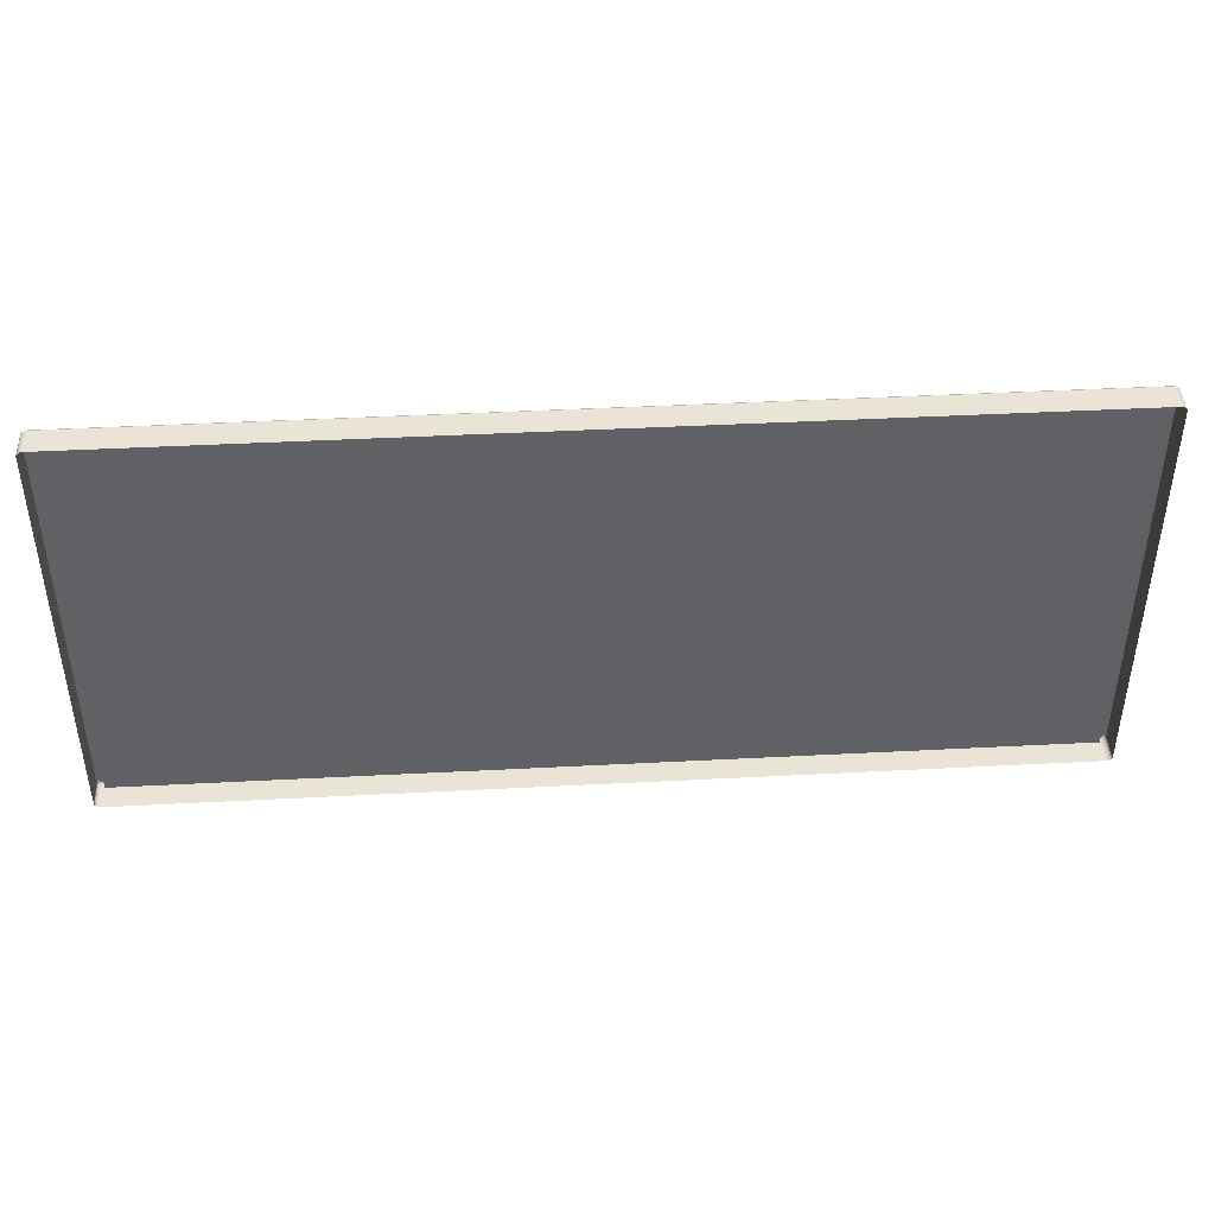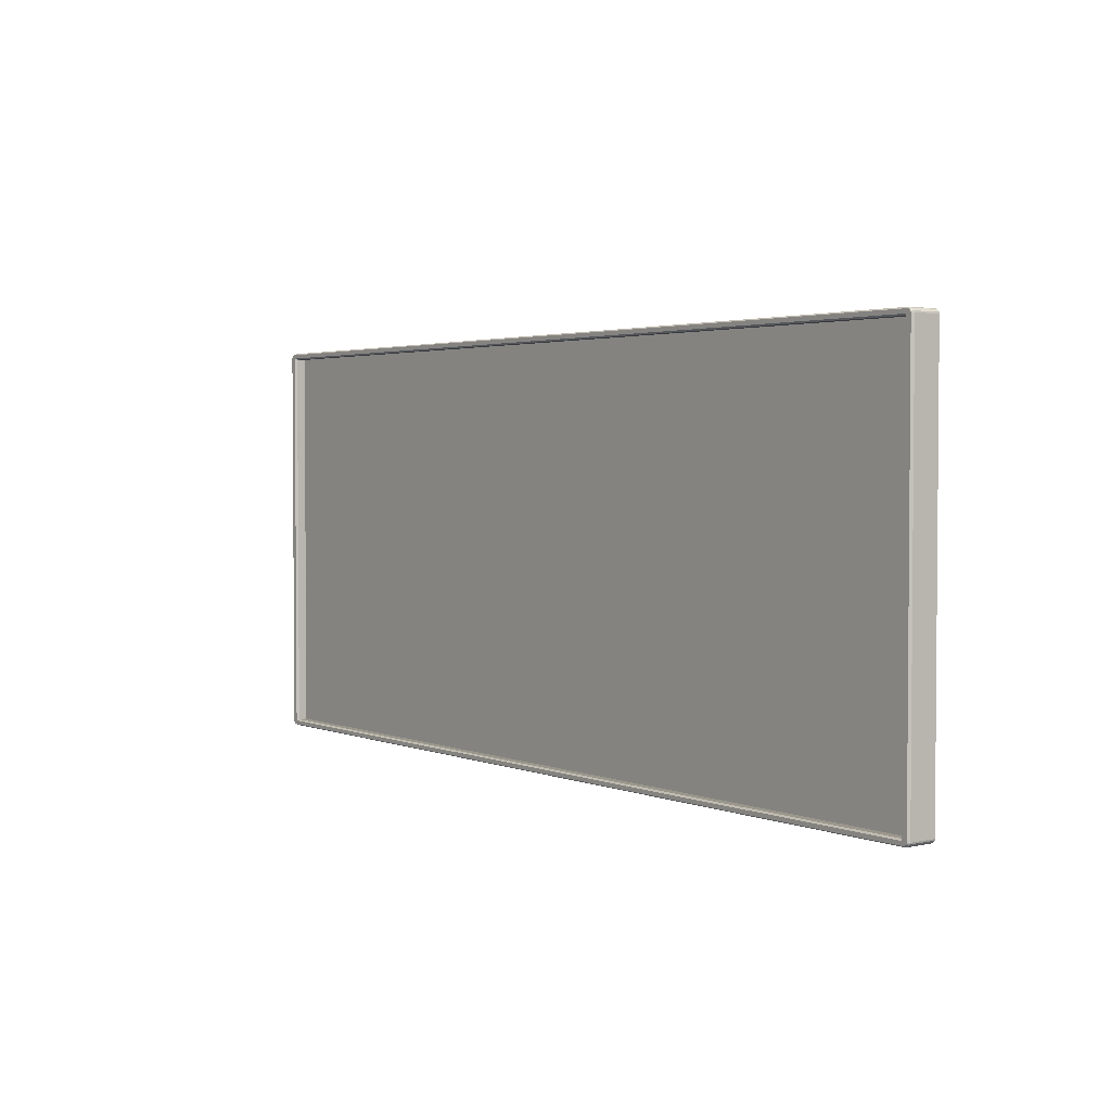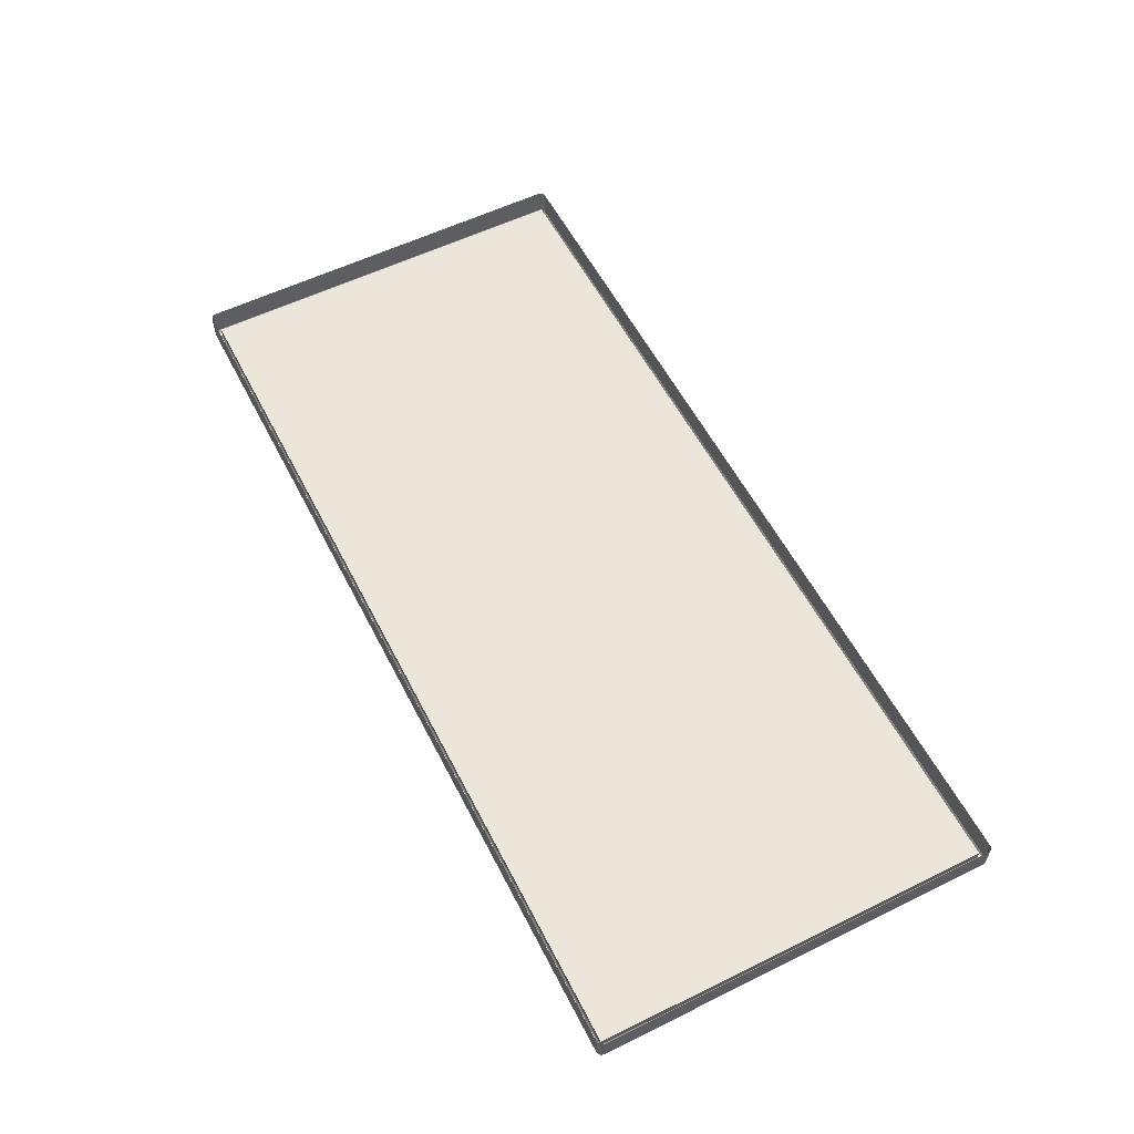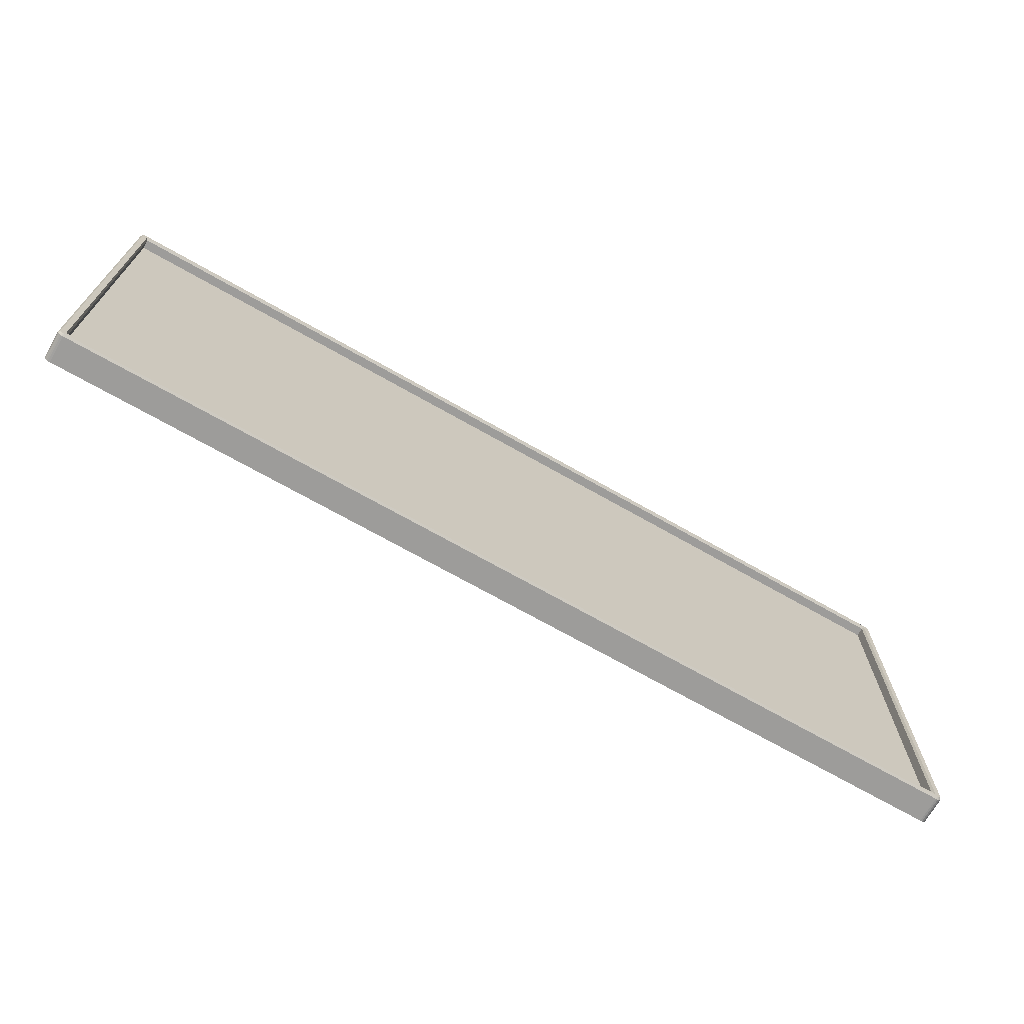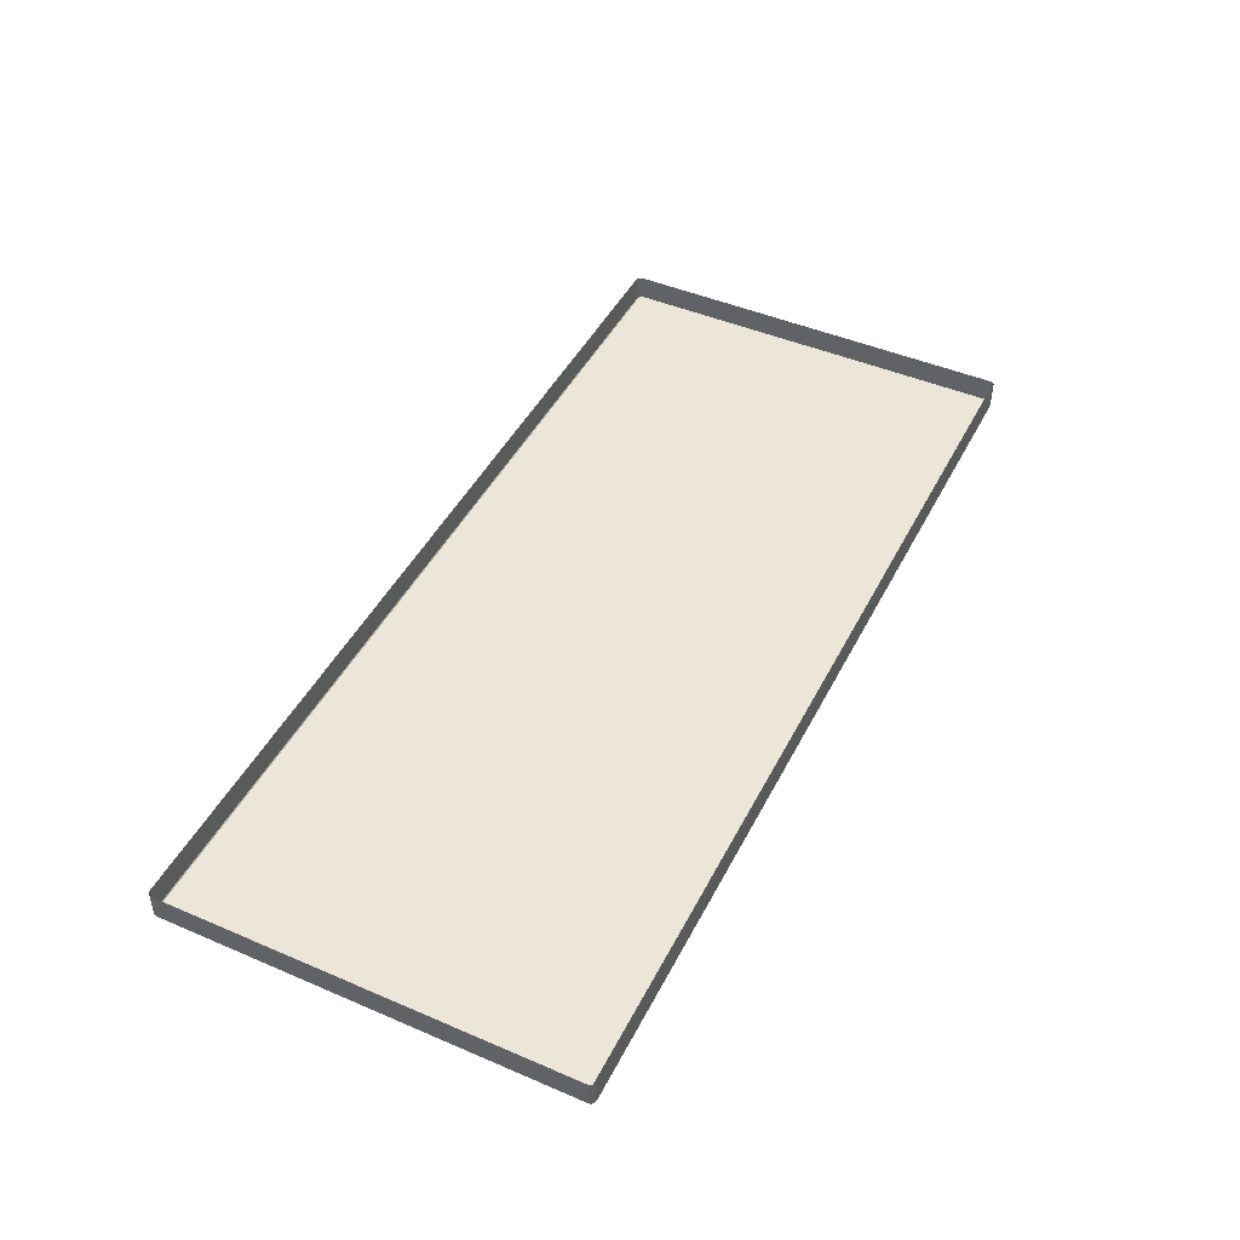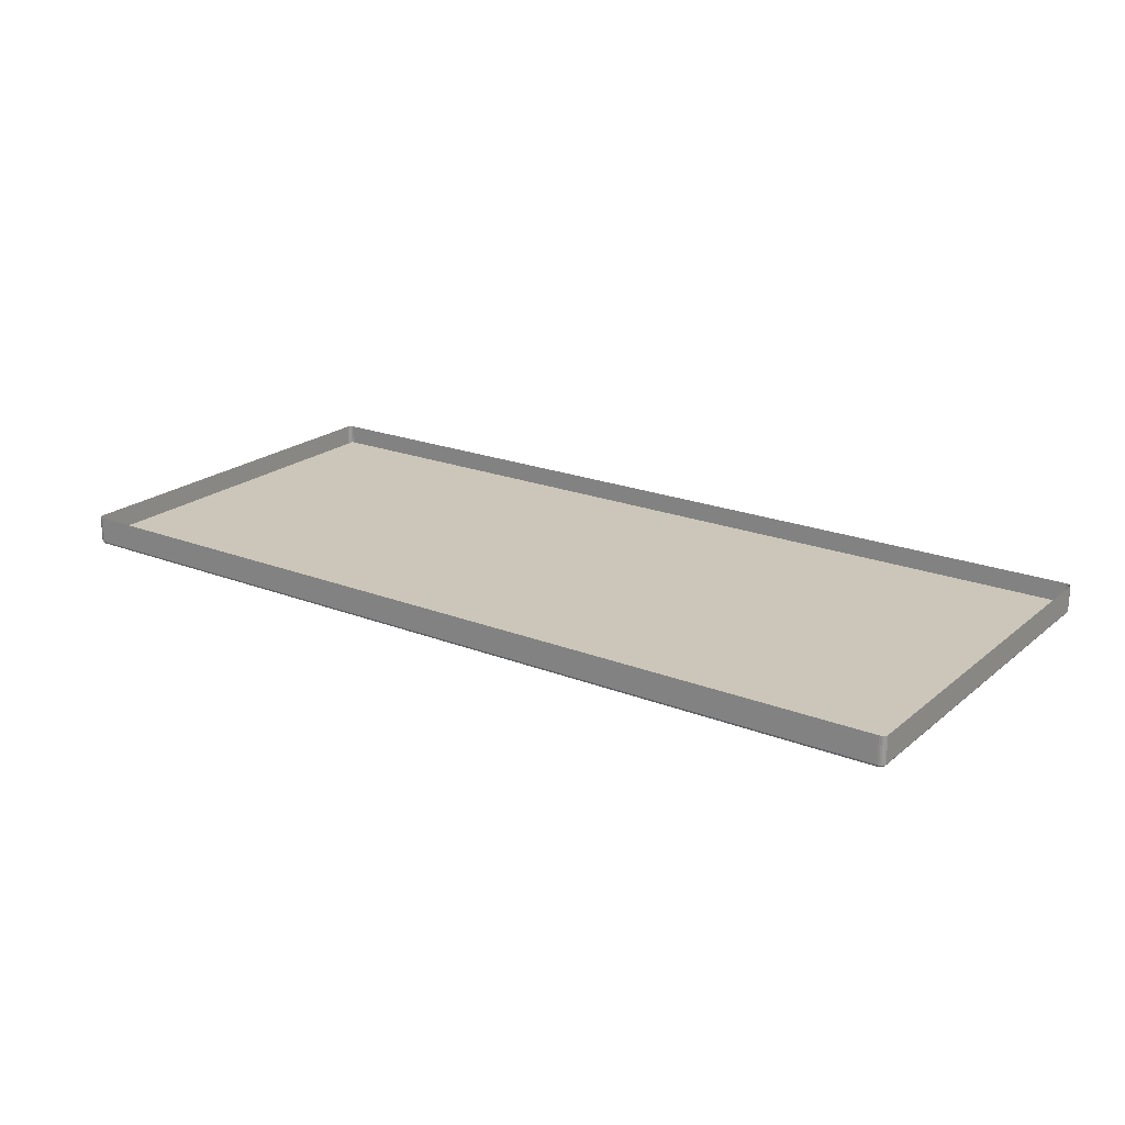
<metadata>
{"format":"obj","ext":"obj","renderer":"f3d","projection":"perspective","resolution":1024,"background":"white","views":[{"elev":42.7,"azim":176.4,"up":"+Z"},{"elev":2.7,"azim":53.0,"up":"+Z"},{"elev":57.1,"azim":63.0,"up":"+Y"},{"elev":-70.0,"azim":-29.7,"up":"+Z"},{"elev":46.1,"azim":116.1,"up":"+Y"},{"elev":21.0,"azim":35.0,"up":"+Y"}]}
</metadata>
<code>
v -0.2681 -0.001666 -0.1193
v -0.2681 -0.001666 -0.1193
v 0.2804 -0.001666 -0.1193
v 0.2804 -0.001666 -0.1193
v 0.2804 -0.001666 0.1199
v 0.2804 -0.001666 0.1199
v -0.2681 -0.001666 0.1199
v -0.2681 -0.001666 0.1199
v -0.2732 0.009054 0.121
v -0.2732 0.009054 0.1199
v -0.2732 -0.007155 0.1199
v -0.2732 -0.007155 0.121
v -0.2732 -0.007155 0.121
v 0.2819 0.009054 0.1237
v 0.2804 0.009054 0.1237
v 0.2804 -0.007155 0.1237
v 0.2819 -0.007155 0.1237
v 0.2819 -0.007155 0.1237
v -0.2681 0.009054 -0.1231
v 0.2804 0.009054 -0.1231
v 0.2804 -0.007155 -0.1231
v -0.2681 -0.007155 -0.1231
v 0.2855 0.009054 0.1199
v 0.2855 0.009054 0.121
v 0.2855 -0.007155 0.121
v 0.2855 -0.007155 0.121
v 0.2855 -0.007155 0.1199
v -0.2681 -0.007155 -0.1193
v -0.2681 -0.007155 -0.1193
v 0.2804 -0.007155 -0.1193
v 0.2804 -0.007155 -0.1193
v -0.2732 0.009054 -0.1193
v -0.2732 0.009054 -0.1204
v -0.2732 -0.007155 -0.1204
v -0.2732 -0.007155 -0.1204
v -0.2732 -0.007155 -0.1193
v 0.2855 0.009054 -0.1204
v 0.2855 0.009054 -0.1193
v 0.2855 -0.007155 -0.1193
v 0.2855 -0.007155 -0.1204
v 0.2855 -0.007155 -0.1204
v 0.2814 -0.008515 -0.12
v 0.2814 -0.008515 -0.12
v 0.2814 -0.008515 -0.12
v 0.2804 -0.008515 -0.1223
v 0.2804 -0.008515 -0.1223
v 0.2818 -0.008515 -0.1223
v 0.2818 -0.008515 -0.1223
v 0.2827 -0.008515 -0.1222
v 0.2834 -0.008515 -0.1219
v 0.284 -0.008515 -0.1215
v 0.2844 -0.008515 -0.121
v 0.2845 -0.008515 -0.1203
v 0.2845 -0.008515 -0.1203
v 0.2845 -0.008515 -0.1193
v 0.2845 -0.008515 -0.1193
v -0.2691 -0.008515 0.1206
v -0.2691 -0.008515 0.1206
v -0.2691 -0.008515 0.1206
v -0.2681 -0.008515 0.123
v -0.2695 -0.008515 0.123
v -0.2704 -0.008515 0.1228
v -0.2711 -0.008515 0.1226
v -0.2717 -0.008515 0.1221
v -0.2721 -0.008515 0.1216
v -0.2722 -0.008515 0.1209
v -0.2722 -0.008515 0.1209
v -0.2722 -0.008515 0.1199
v -0.2722 -0.008515 0.1199
v -0.2681 -0.008515 -0.1223
v -0.2681 -0.008515 -0.1223
v -0.2691 -0.008515 -0.12
v -0.2691 -0.008515 -0.12
v -0.2691 -0.008515 -0.12
v -0.2722 -0.008515 -0.1193
v -0.2722 -0.008515 -0.1193
v -0.2722 -0.008515 -0.1203
v -0.2722 -0.008515 -0.1203
v -0.2721 -0.008515 -0.121
v -0.2717 -0.008515 -0.1215
v -0.2711 -0.008515 -0.1219
v -0.2704 -0.008515 -0.1222
v -0.2695 -0.008515 -0.1223
v -0.2695 -0.008515 -0.1223
v -0.2681 0.009054 0.1237
v -0.2681 -0.007155 0.1237
v -0.2681 -0.007155 0.1237
v 0.2804 -0.007155 0.1199
v 0.2804 -0.007155 0.1199
v -0.2681 -0.007155 0.1199
v -0.2681 -0.007155 0.1199
v 0.2814 -0.008515 0.1206
v 0.2814 -0.008515 0.1206
v 0.2814 -0.008515 0.1206
v 0.2845 -0.008515 0.1199
v 0.2845 -0.008515 0.1199
v 0.2804 -0.008515 0.123
v 0.2804 -0.008515 0.123
v 0.2845 -0.008515 0.1209
v 0.2845 -0.008515 0.1209
v 0.2844 -0.008515 0.1216
v 0.284 -0.008515 0.1221
v 0.2834 -0.008515 0.1226
v 0.2827 -0.008515 0.1228
v 0.2818 -0.008515 0.123
v 0.2818 -0.008515 0.123
v 0.2819 0.009054 -0.1231
v 0.2819 -0.007155 -0.1231
v 0.2819 -0.007155 -0.1231
v -0.2696 0.009054 0.1237
v -0.2696 -0.007155 0.1237
v -0.2696 -0.007155 0.1237
v -0.2696 0.009054 -0.1231
v -0.2696 -0.007155 -0.1231
v -0.2696 -0.007155 -0.1231
v -0.2707 0.009054 0.1236
v -0.2707 -0.007155 0.1236
v -0.2707 -0.007155 0.1236
v 0.2848 0.009054 0.1226
v 0.2848 -0.007155 0.1226
v 0.2848 -0.007155 0.1226
v 0.2854 -0.007155 0.1218
v 0.2854 -0.007155 0.1218
v 0.2854 0.009054 0.1218
v 0.283 0.009054 -0.1229
v 0.283 -0.007155 -0.1229
v 0.283 -0.007155 -0.1229
v 0.283 0.009054 0.1236
v 0.283 -0.007155 0.1236
v 0.283 -0.007155 0.1236
v 0.284 -0.007155 0.1232
v 0.284 -0.007155 0.1232
v 0.284 -0.007155 0.1232
v 0.284 0.009054 0.1232
v 0.284 0.009054 0.1232
v -0.2731 -0.007155 0.1218
v -0.2731 -0.007155 0.1218
v -0.2731 0.009054 0.1218
v -0.2717 -0.007155 0.1232
v -0.2717 -0.007155 0.1232
v -0.2717 -0.007155 0.1232
v -0.2717 0.009054 0.1232
v -0.2717 0.009054 0.1232
v -0.2725 0.009054 0.1226
v -0.2725 -0.007155 0.1226
v -0.2725 -0.007155 0.1226
v -0.2731 0.009054 -0.1212
v -0.2731 -0.007155 -0.1212
v -0.2731 -0.007155 -0.1212
v 0.2854 -0.007155 -0.1212
v 0.2854 -0.007155 -0.1212
v 0.2854 0.009054 -0.1212
v 0.284 -0.007155 -0.1226
v 0.284 -0.007155 -0.1226
v 0.284 -0.007155 -0.1226
v 0.284 0.009054 -0.1226
v 0.284 0.009054 -0.1226
v 0.2848 0.009054 -0.122
v 0.2848 -0.007155 -0.122
v 0.2848 -0.007155 -0.122
v -0.2725 0.009054 -0.122
v -0.2725 -0.007155 -0.122
v -0.2725 -0.007155 -0.122
v -0.2707 0.009054 -0.1229
v -0.2707 -0.007155 -0.1229
v -0.2707 -0.007155 -0.1229
v -0.2717 -0.007155 -0.1226
v -0.2717 -0.007155 -0.1226
v -0.2717 -0.007155 -0.1226
v -0.2717 0.009054 -0.1226
v -0.2717 0.009054 -0.1226
v -0.2681 -0.001666 -0.1193
v 0.2804 -0.001666 -0.1193
v 0.2804 -0.001666 0.1199
v -0.2681 -0.001666 0.1199
f 10 13 9
f 15 17 14
f 20 22 19
f 24 27 23
f 2 31 4
f 33 36 32
f 38 41 37
f 51 52 43
f 64 65 59
f 82 84 72
f 85 16 15
f 3 88 6
f 5 90 8
f 43 95 93
f 104 105 93
f 107 21 20
f 110 86 85
f 59 75 72
f 19 115 113
f 110 118 112
f 93 60 59
f 72 45 43
f 23 39 38
f 120 124 119
f 107 126 108
f 130 135 128
f 133 119 134
f 17 128 14
f 138 13 136
f 142 145 140
f 144 136 145
f 149 33 147
f 116 141 118
f 152 41 151
f 157 160 154
f 158 151 160
f 125 153 126
f 163 147 161
f 123 24 124
f 166 170 164
f 168 161 171
f 115 164 113
f 32 11 10
f 73 91 57
f 42 29 74
f 92 30 44
f 58 89 94
f 86 98 16
f 21 70 22
f 36 69 11
f 27 55 39
f 104 18 105
f 103 129 104
f 102 131 103
f 101 121 102
f 101 26 122
f 62 111 117
f 63 117 139
f 64 139 146
f 65 146 137
f 65 12 66
f 49 109 127
f 50 127 155
f 50 159 51
f 52 159 150
f 52 40 53
f 82 114 84
f 81 165 82
f 80 167 81
f 79 162 80
f 79 34 148
f 67 11 69
f 61 87 111
f 77 36 35
f 83 22 70
f 106 16 98
f 99 27 25
f 54 39 55
f 48 21 108
f 7 28 1
f 10 11 13
f 15 16 17
f 20 21 22
f 24 25 27
f 2 29 31
f 33 35 36
f 38 39 41
f 56 43 53
f 43 45 47
f 53 43 52
f 47 49 43
f 49 50 43
f 50 51 43
f 68 59 66
f 59 60 61
f 66 59 65
f 61 62 59
f 62 63 59
f 63 64 59
f 84 71 72
f 72 75 78
f 78 79 72
f 79 80 72
f 80 81 72
f 81 82 72
f 85 86 16
f 3 30 88
f 5 89 90
f 43 56 95
f 105 97 93
f 93 95 100
f 100 101 93
f 101 102 93
f 102 103 93
f 103 104 93
f 107 108 21
f 110 112 86
f 59 68 75
f 19 22 115
f 110 116 118
f 93 97 60
f 72 71 45
f 23 27 39
f 120 123 124
f 107 125 126
f 130 132 135
f 133 120 119
f 17 130 128
f 138 9 13
f 142 144 145
f 144 138 136
f 149 35 33
f 116 143 141
f 152 37 41
f 157 158 160
f 158 152 151
f 125 156 153
f 163 149 147
f 123 25 24
f 166 169 170
f 168 163 161
f 115 166 164
f 32 36 11
f 73 28 91
f 42 31 29
f 92 88 30
f 58 90 89
f 87 60 97
f 21 46 70
f 36 76 69
f 27 96 55
f 104 129 18
f 103 131 129
f 102 121 131
f 101 122 121
f 101 100 26
f 62 61 111
f 63 62 117
f 64 63 139
f 65 64 146
f 65 137 12
f 49 47 109
f 50 49 127
f 50 155 159
f 52 51 159
f 52 150 40
f 82 165 114
f 81 167 165
f 80 162 167
f 79 148 162
f 79 78 34
f 67 13 11
f 61 60 87
f 77 76 36
f 83 115 22
f 106 17 16
f 99 96 27
f 54 41 39
f 48 46 21
f 7 91 28
f 173 175 172
f 173 174 175

</code>
